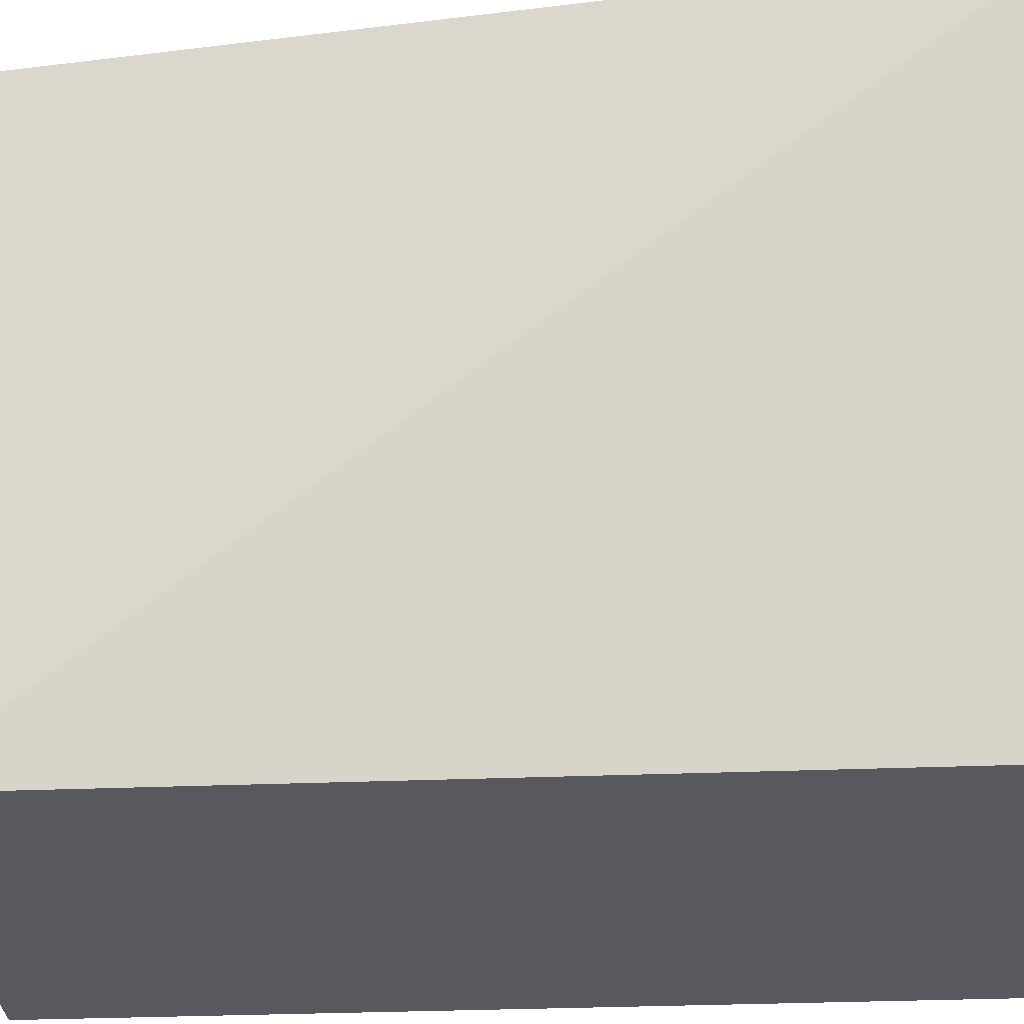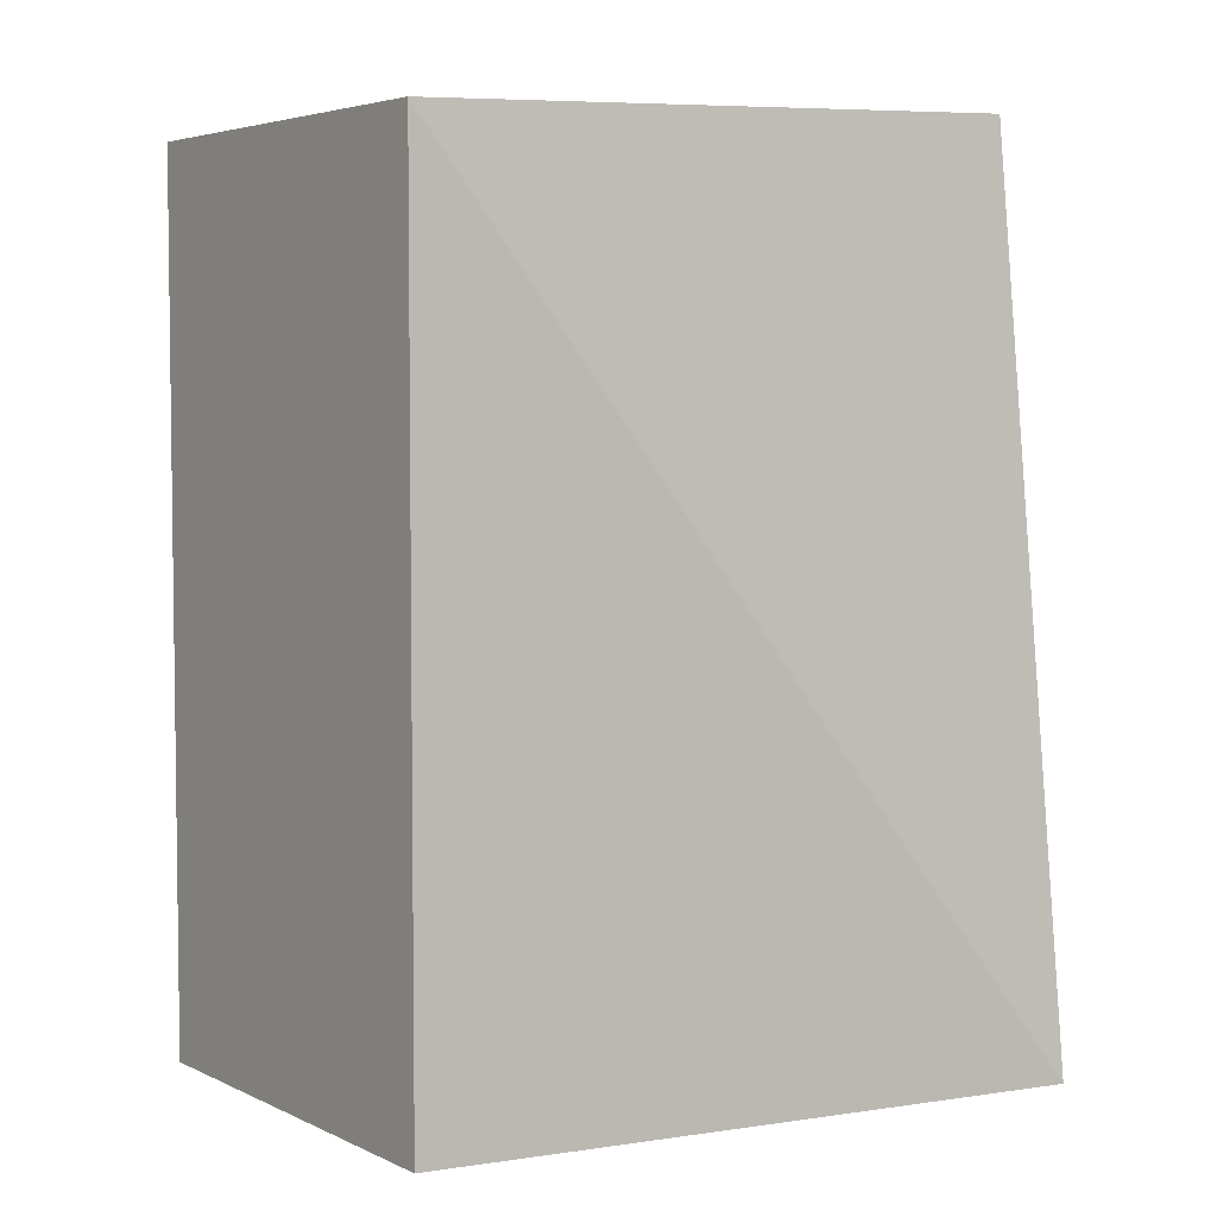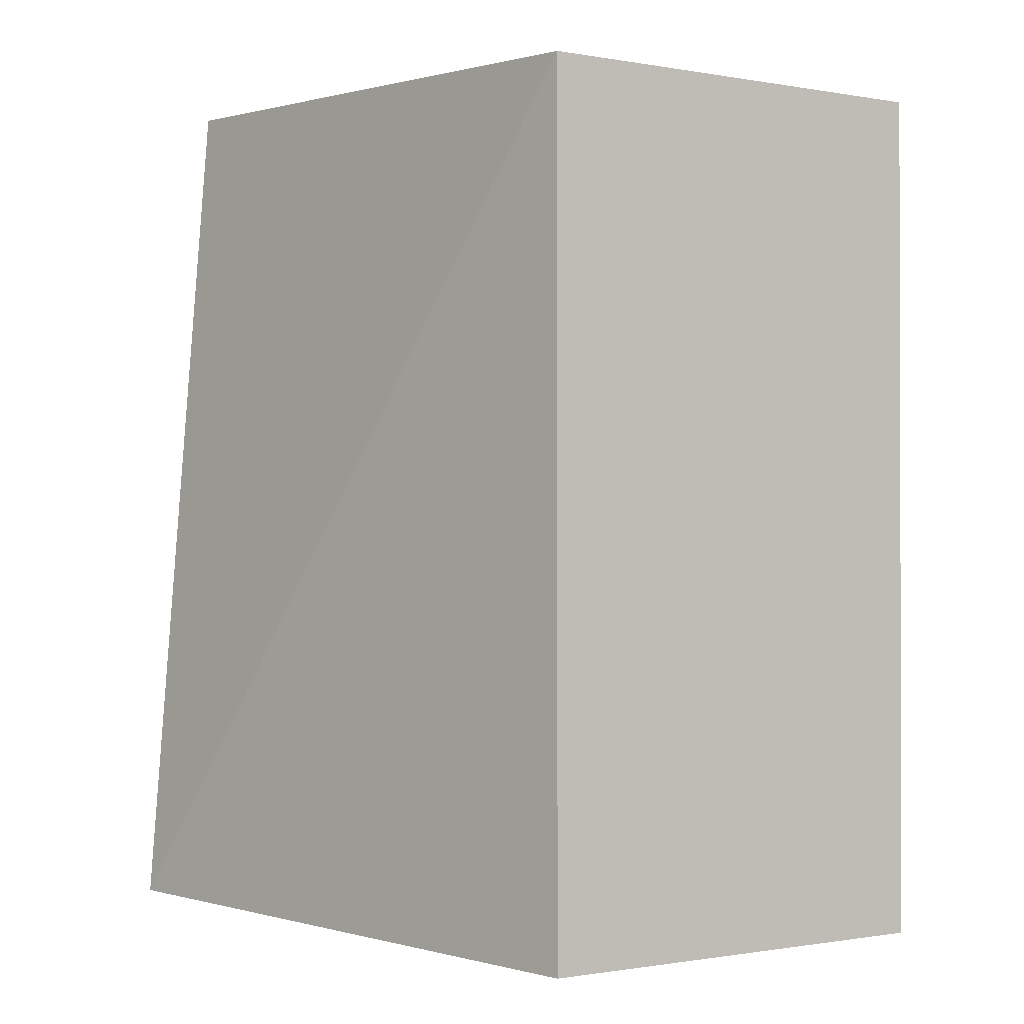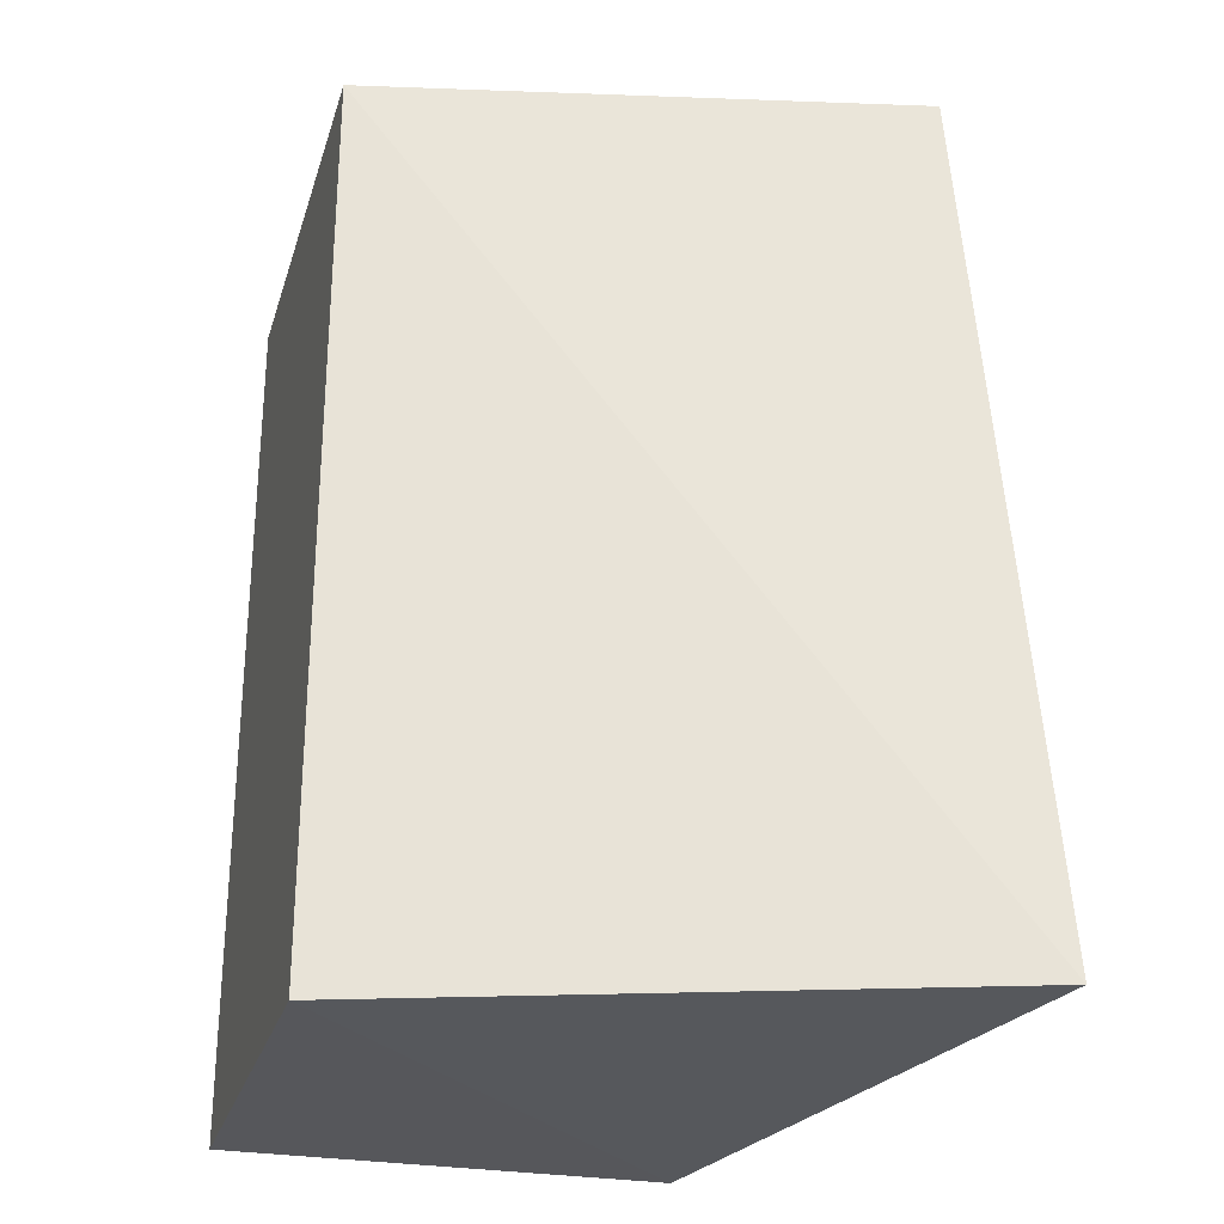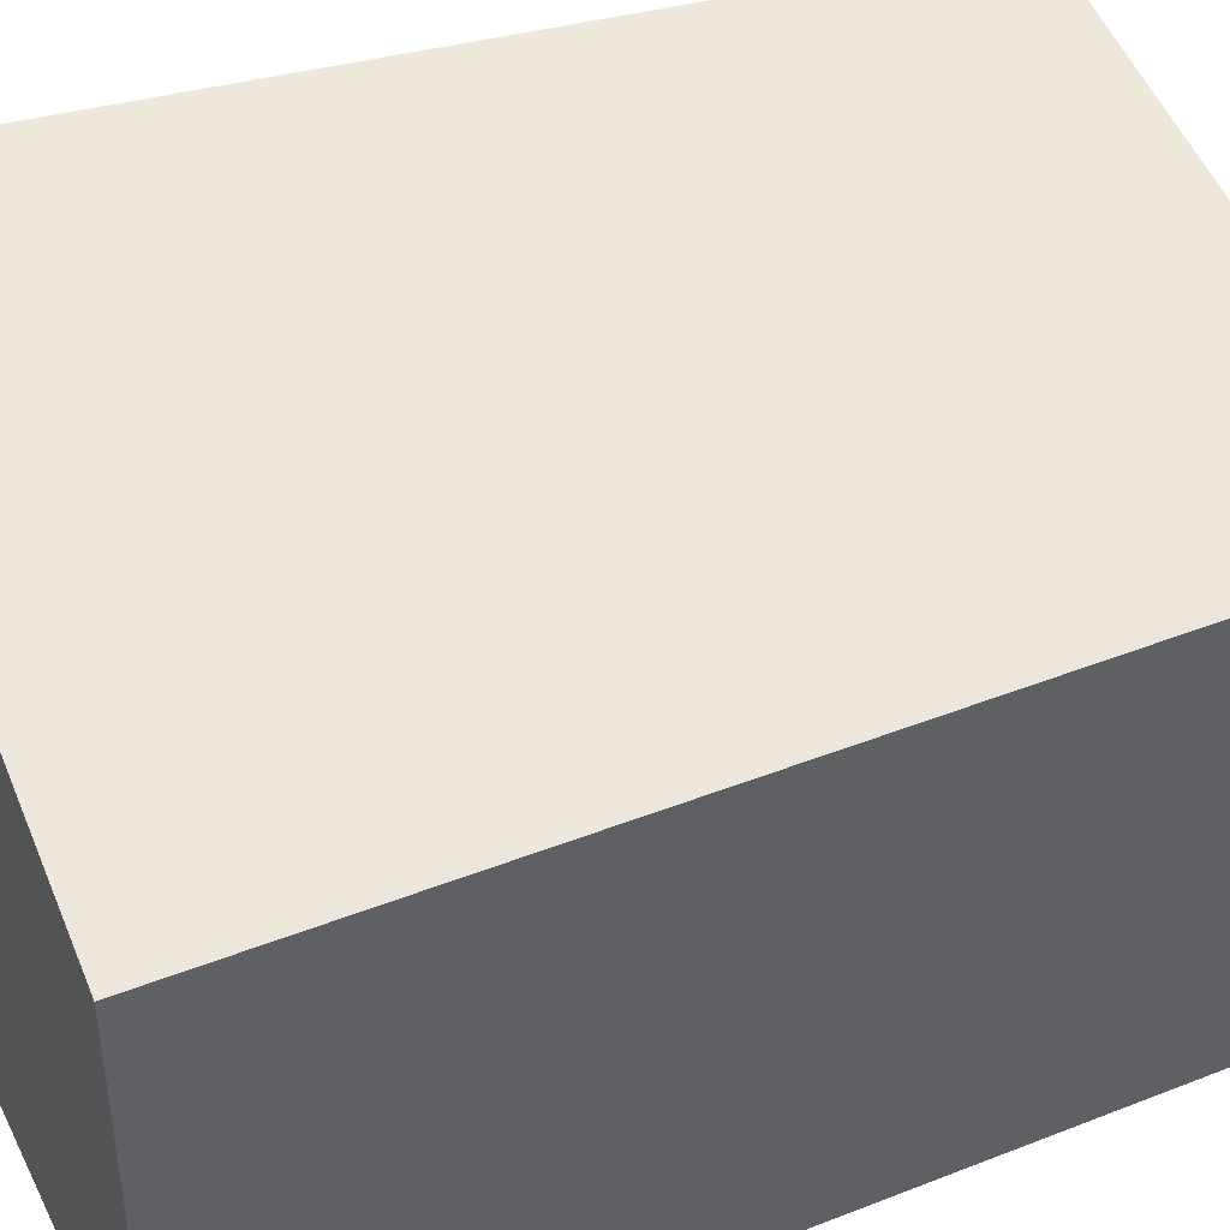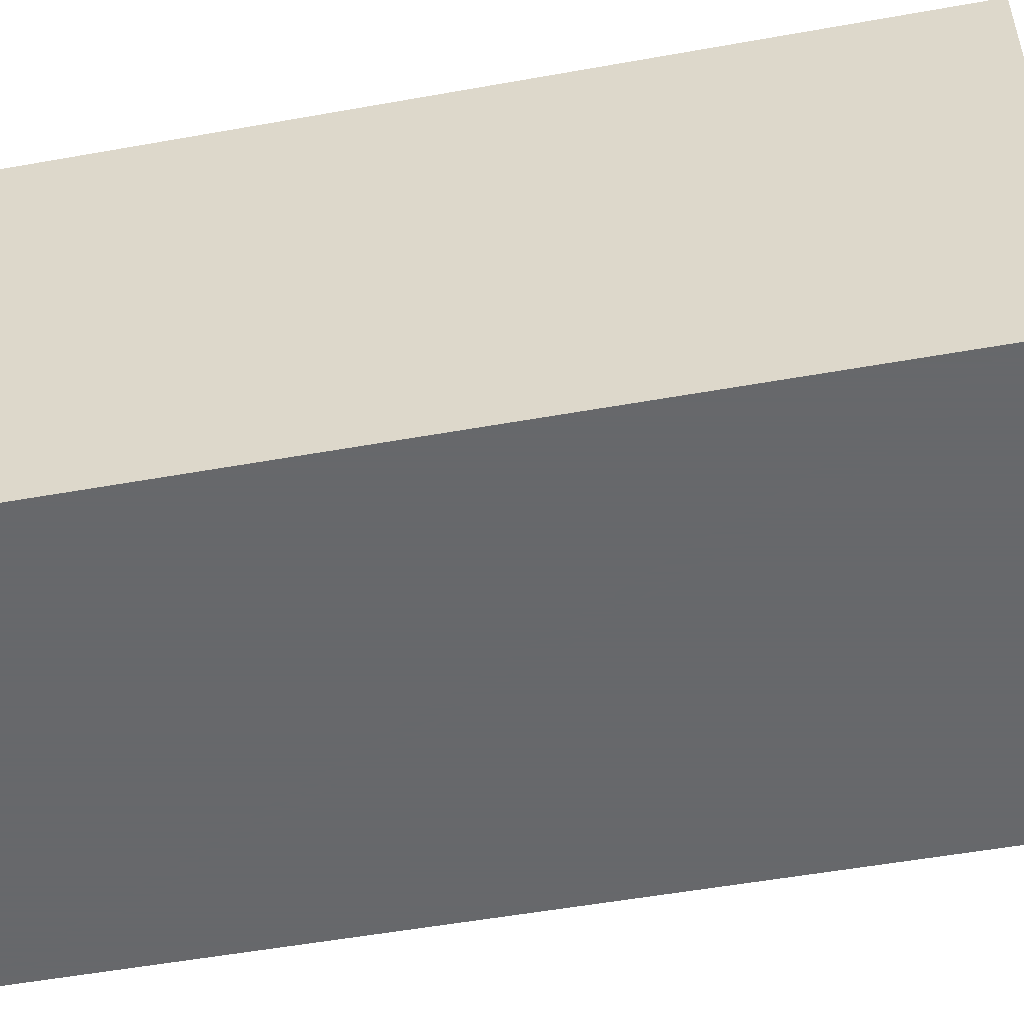
<metadata>
{"format":"obj","ext":"obj","renderer":"f3d","projection":"perspective","resolution":1024,"background":"white","views":[{"elev":-30.4,"azim":93.4,"up":"+Y"},{"elev":4.6,"azim":54.7,"up":"+Z"},{"elev":-0.8,"azim":-123.1,"up":"+Z"},{"elev":-27.1,"azim":74.2,"up":"+Z"},{"elev":42.7,"azim":-115.1,"up":"+Y"},{"elev":-52.3,"azim":-79.0,"up":"+Y"}]}
</metadata>
<code>
v 0.1349 -0.01365 0.007576
v 0.1776 0.1503 -0.2302
v 0.1643 0.137 0.01081
v 0.1349 -0.01365 -0.2348
v 0.01365 0.1076 -0.2348
v 0.01365 0.1076 0.007576
v 0.01365 -0.01365 0.007576
v 0.01365 -0.01365 -0.2348
f 1 2 3
f 2 1 4
f 5 2 4
f 6 3 2
f 6 2 5
f 7 4 1
f 7 6 5
f 7 1 3
f 7 3 6
f 8 7 5
f 8 5 4
f 8 4 7

</code>
